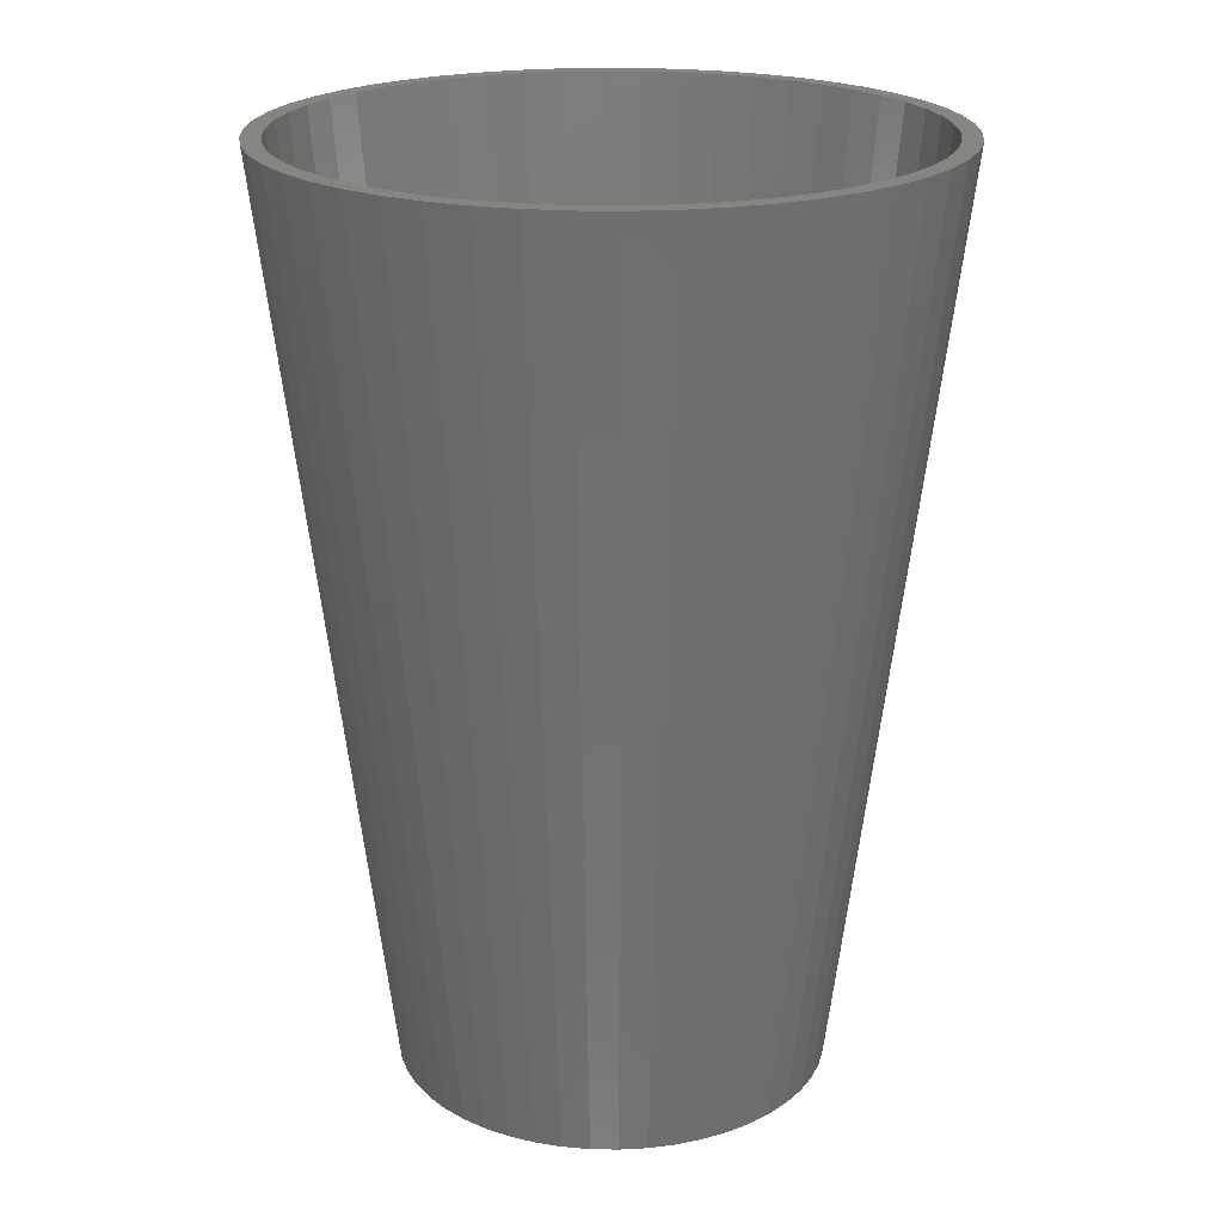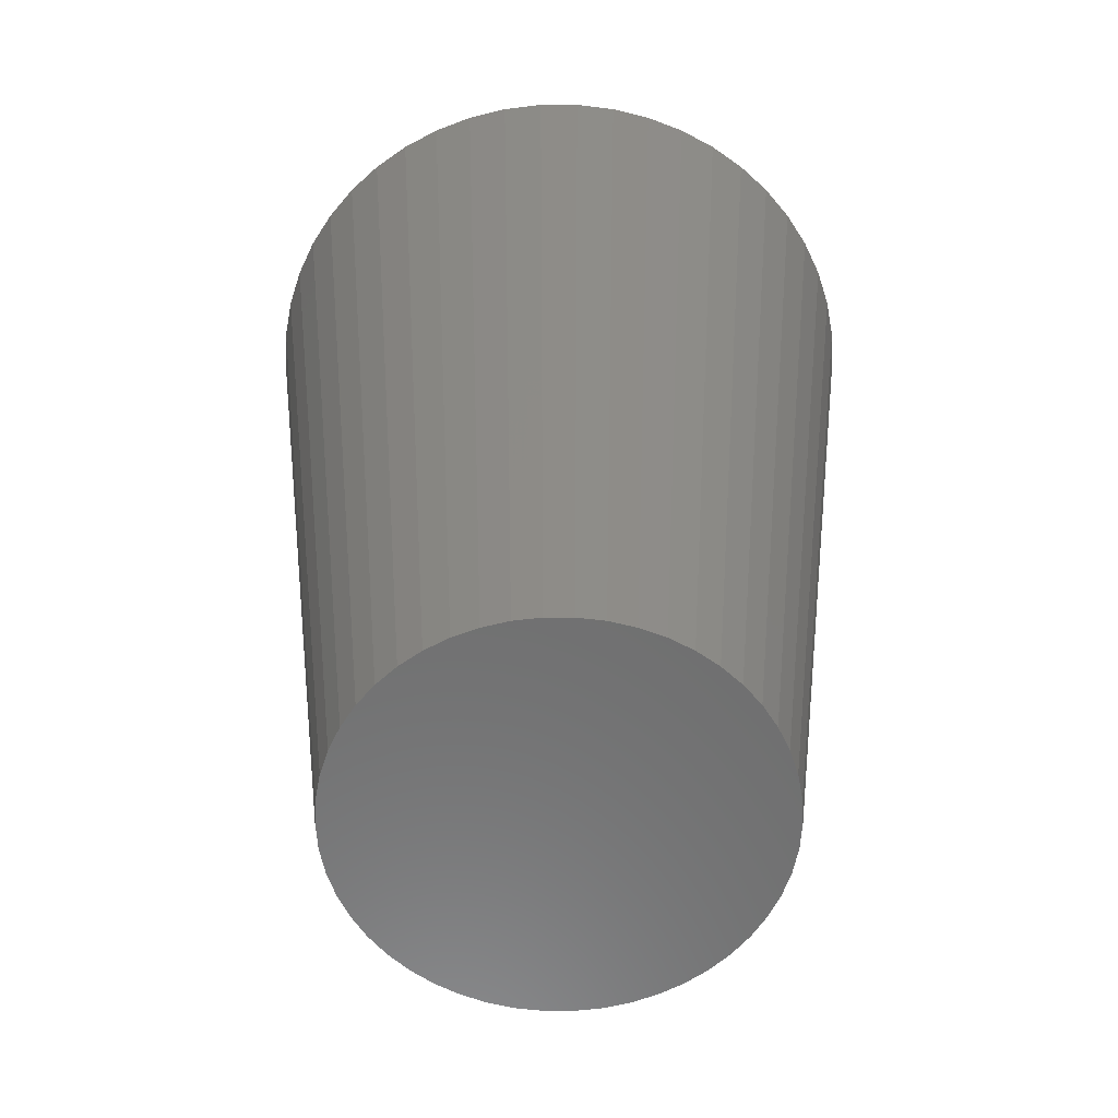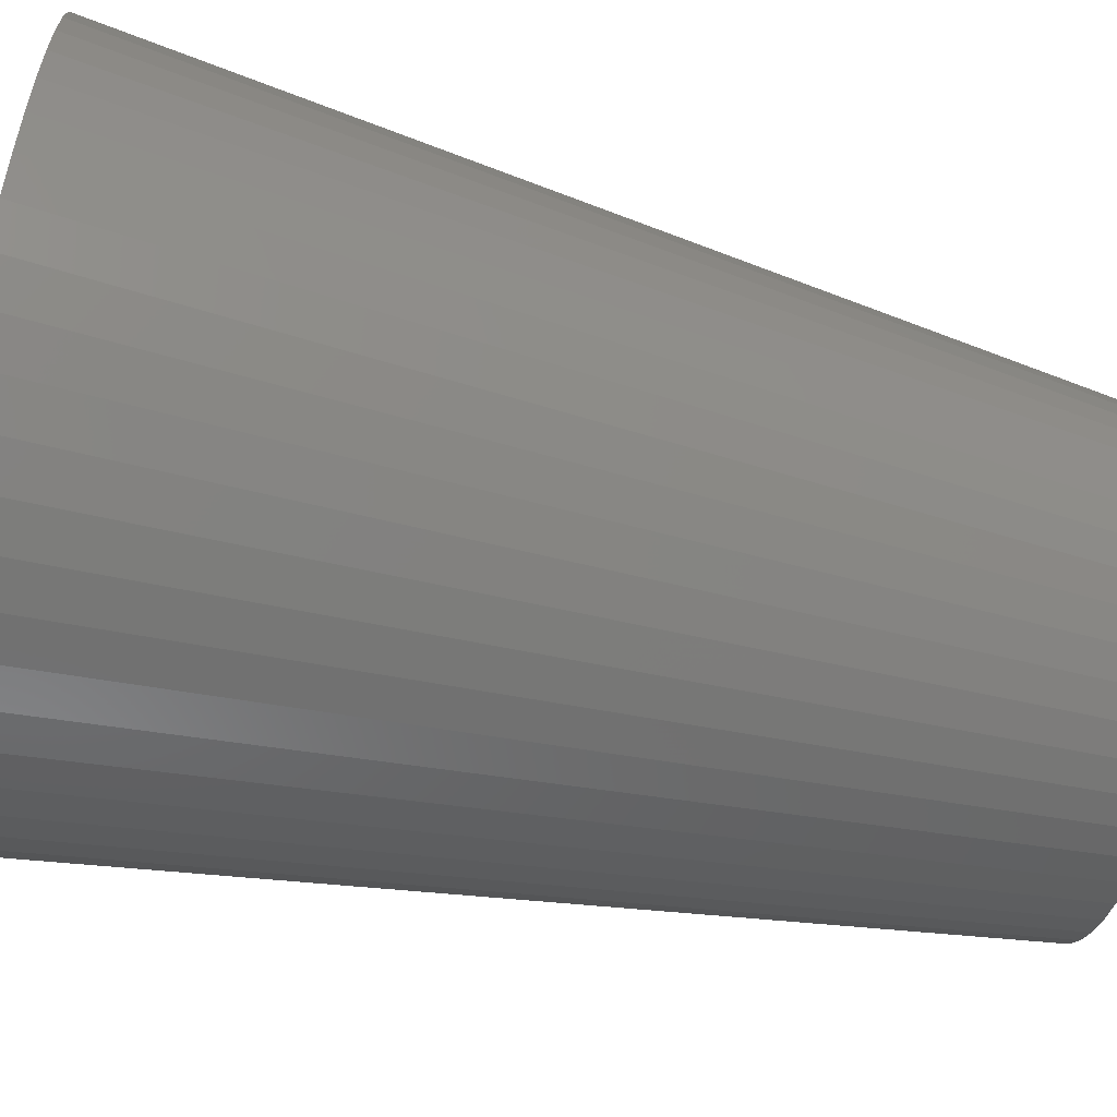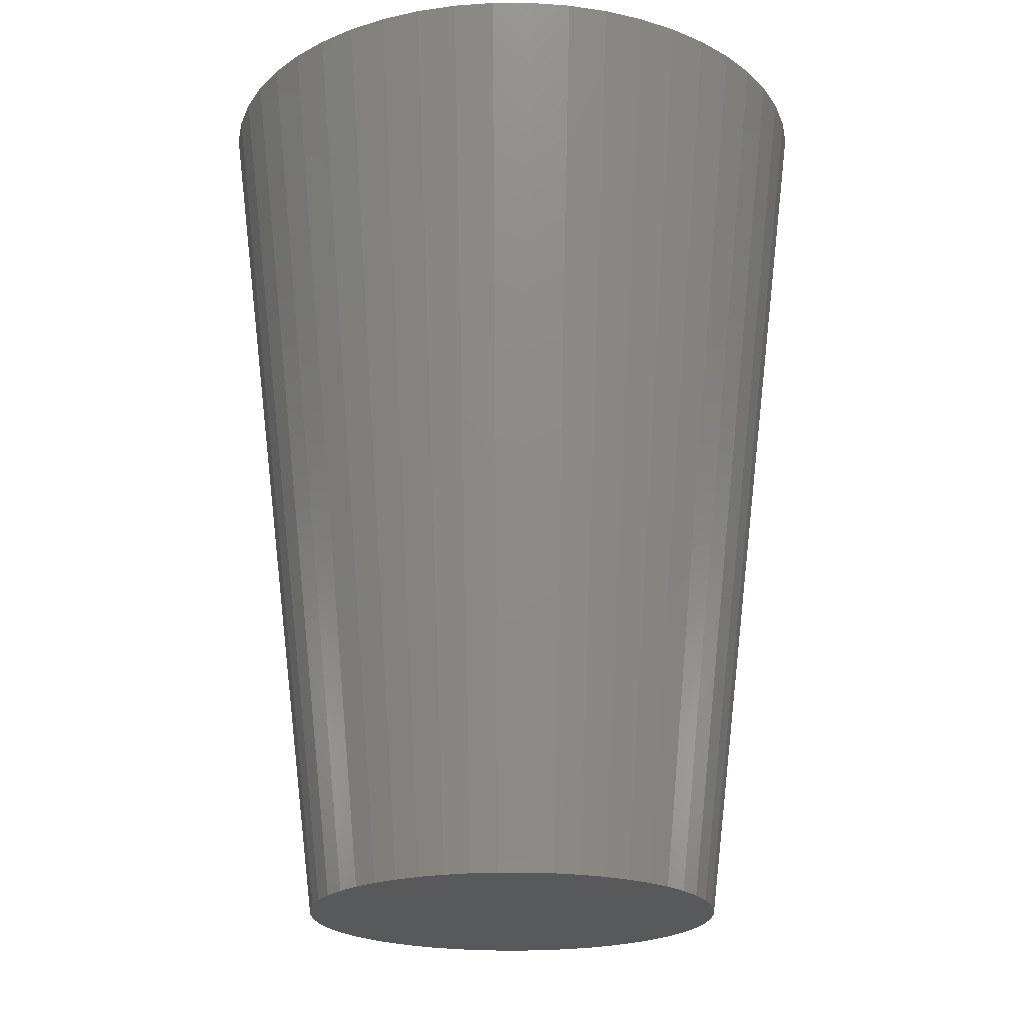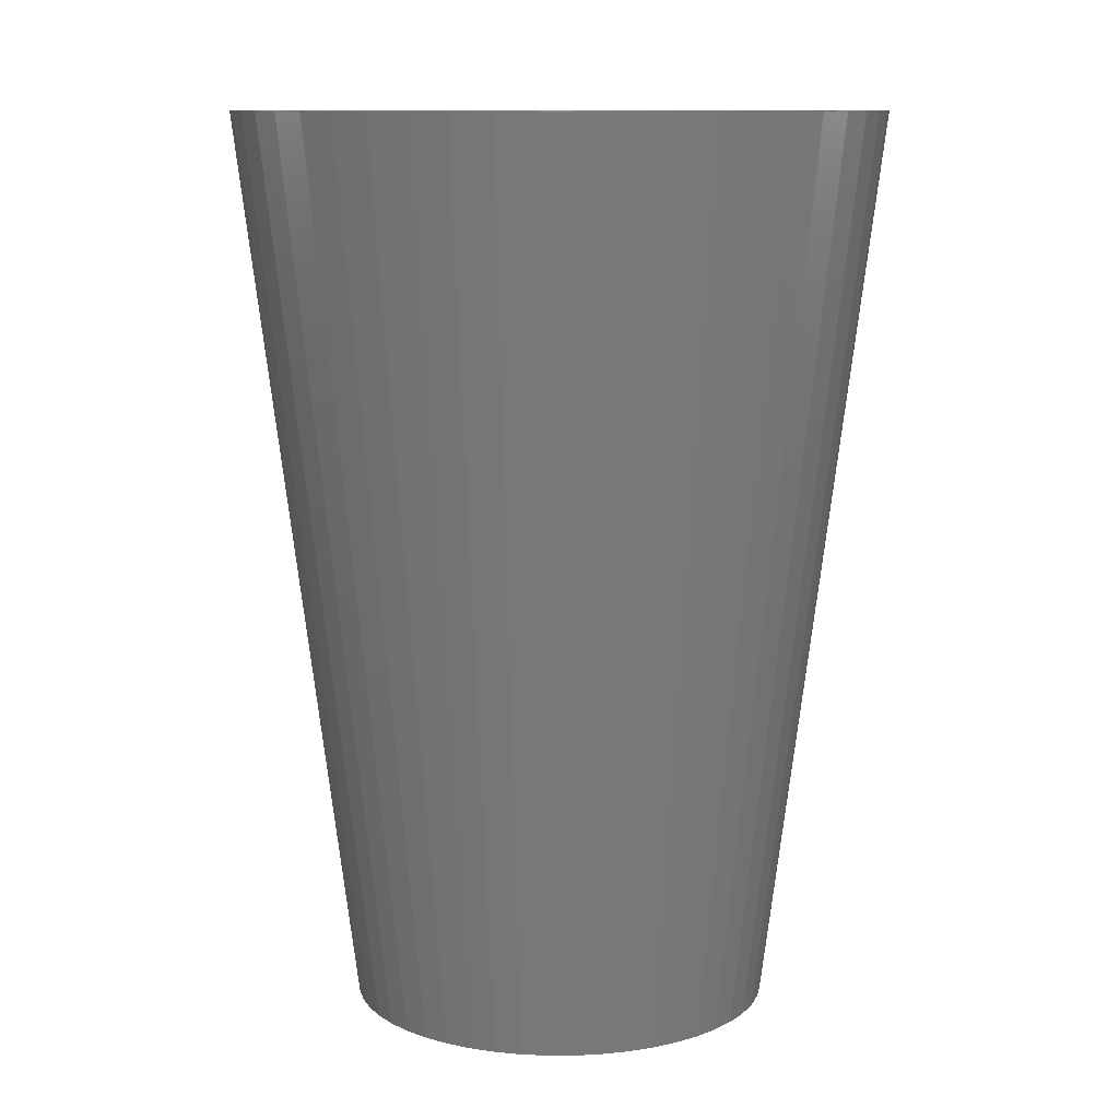
<metadata>
{"format":"stl","ext":"stl","renderer":"f3d","projection":"perspective","resolution":1024,"background":"white","views":[{"elev":21.1,"azim":174.6,"up":"+Z"},{"elev":-59.5,"azim":-14.4,"up":"+Z"},{"elev":-64.1,"azim":76.2,"up":"+Y"},{"elev":-21.2,"azim":-79.2,"up":"+Z"},{"elev":10.5,"azim":-36.6,"up":"+Z"}]}
</metadata>
<code>
# stl→obj: 228 verts, 492 faces
v 0.03135 -0.02943 0.06
v 0.02041 -0.01917 -0.06
v 0.02265 -0.01646 -0.06
v 0.043 0 0.06
v 0.028 0 -0.06
v 0.04266 0.005389 0.06
v 0.02778 0.003509 -0.06
v 0.04266 -0.005389 0.06
v 0.02778 -0.003509 -0.06
v -0.04165 -0.01069 0.06
v -0.04266 -0.005389 0.06
v -0.02778 -0.003509 -0.06
v 0.0027 -0.04292 0.06
v 0.001758 -0.02795 -0.06
v 0.005247 -0.0275 -0.06
v -0.005247 0.0275 -0.06
v -0.008057 0.04224 0.06
v -0.0027 0.04292 0.06
v 0.02741 0.03313 0.06
v 0.01785 0.02157 -0.06
v 0.02304 0.03631 0.06
v 0.04165 -0.01069 0.06
v 0.03768 -0.02072 0.06
v 0.02454 -0.01349 -0.06
v 0.03998 -0.01583 0.06
v -0.03479 -0.02527 0.06
v -0.03768 -0.02072 0.06
v -0.02265 -0.01646 -0.06
v -0.02265 0.01646 -0.06
v -0.03768 0.02072 0.06
v -0.03479 0.02527 0.06
v 0.02712 -0.006963 -0.06
v 0.02603 -0.01031 -0.06
v 0.02304 -0.03631 0.06
v 0.01192 -0.02533 -0.06
v 0.015 -0.02364 -0.06
v 0.01831 -0.03891 0.06
v -0.01329 -0.0409 0.06
v -0.01831 -0.03891 0.06
v -0.008652 -0.02663 -0.06
v -0.02454 -0.01349 -0.06
v -0.043 0 0.06
v -0.028 0 -0.06
v 0.03768 0.02072 0.06
v 0.02265 0.01646 -0.06
v 0.03479 0.02527 0.06
v 0.03479 -0.02527 0.06
v 0.02741 -0.03313 0.06
v 0.01785 -0.02157 -0.06
v 0.008057 -0.04224 0.06
v 0.008652 -0.02663 -0.06
v 0.01329 -0.0409 0.06
v -0.03998 -0.01583 0.06
v -0.008057 -0.04224 0.06
v -0.01785 -0.02157 -0.06
v -0.02741 -0.03313 0.06
v -0.02041 -0.01917 -0.06
v -0.03135 -0.02943 0.06
v -0.02603 -0.01031 -0.06
v -0.02712 -0.006963 -0.06
v -0.01192 0.02533 -0.06
v -0.02304 0.03631 0.06
v -0.01831 0.03891 0.06
v -0.03135 0.02943 0.06
v -0.02041 0.01917 -0.06
v -0.008652 0.02663 -0.06
v -0.02712 0.006963 -0.06
v -0.04165 0.01069 0.06
v -0.03998 0.01583 0.06
v -0.02778 0.003509 -0.06
v -0.04266 0.005389 0.06
v 0.008652 0.02663 -0.06
v 0.005247 0.0275 -0.06
v 0.008057 0.04224 0.06
v 0.01831 0.03891 0.06
v 0.01329 0.0409 0.06
v 0.001758 0.02795 -0.06
v 0.0027 0.04292 0.06
v -0.001758 0.02795 -0.06
v 0.03998 0.01583 0.06
v 0.02454 0.01349 -0.06
v -0.01192 -0.02533 -0.06
v -0.001758 -0.02795 -0.06
v -0.0027 -0.04292 0.06
v -0.02304 -0.03631 0.06
v -0.015 -0.02364 -0.06
v -0.01329 0.0409 0.06
v -0.02741 0.03313 0.06
v -0.01785 0.02157 -0.06
v -0.02603 0.01031 -0.06
v -0.02454 0.01349 -0.06
v 0.04049 0 0.06
v 0.04017 0.005078 0.06
v 0.04165 0.01069 0.06
v 0.04017 -0.005072 0.06
v 0.04017 0.005072 0.06
v 0.04017 0.005075 0.06
v 0.03922 0.01007 0.06
v 0.03764 0.01491 0.06
v 0.03765 0.0149 0.06
v 0.03548 0.01951 0.06
v 0.03276 0.0238 0.06
v 0.03275 0.0238 0.06
v 0.03135 0.02943 0.06
v 0.02951 0.02772 0.06
v 0.02581 0.0312 0.06
v 0.0217 0.03418 0.06
v 0.02169 0.03419 0.06
v 0.01724 0.03664 0.06
v 0.01252 0.03851 0.06
v 0.01251 0.03851 0.06
v 0.007587 0.03977 0.06
v 0.002545 0.04041 0.06
v 0.002542 0.04041 0.06
v -0.002542 0.04041 0.06
v -0.002545 0.04041 0.06
v -0.007587 0.03977 0.06
v -0.01251 0.03851 0.06
v -0.01252 0.03851 0.06
v -0.01724 0.03664 0.06
v -0.02169 0.03419 0.06
v -0.0217 0.03418 0.06
v -0.02581 0.0312 0.06
v -0.02951 0.02772 0.06
v -0.03275 0.0238 0.06
v -0.03276 0.0238 0.06
v -0.03548 0.01951 0.06
v -0.03764 0.01491 0.06
v -0.03765 0.0149 0.06
v -0.03922 0.01007 0.06
v -0.04017 0.005078 0.06
v -0.04017 0.005075 0.06
v -0.04017 0.005072 0.06
v 0.04017 -0.005075 0.06
v 0.04017 -0.005078 0.06
v 0.03922 -0.01007 0.06
v 0.03765 -0.0149 0.06
v 0.03764 -0.01491 0.06
v 0.03548 -0.01951 0.06
v 0.03276 -0.0238 0.06
v 0.03275 -0.0238 0.06
v 0.02951 -0.02772 0.06
v 0.02581 -0.0312 0.06
v 0.0217 -0.03418 0.06
v 0.02169 -0.03419 0.06
v 0.01724 -0.03664 0.06
v 0.01252 -0.03851 0.06
v 0.01251 -0.03851 0.06
v 0.007587 -0.03977 0.06
v 0.002545 -0.04041 0.06
v 0.002542 -0.04041 0.06
v -0.002542 -0.04041 0.06
v -0.002545 -0.04041 0.06
v -0.007587 -0.03977 0.06
v -0.01251 -0.03851 0.06
v -0.01252 -0.03851 0.06
v -0.01724 -0.03664 0.06
v -0.02169 -0.03419 0.06
v -0.0217 -0.03418 0.06
v -0.02581 -0.0312 0.06
v -0.02951 -0.02772 0.06
v -0.03275 -0.0238 0.06
v -0.03276 -0.0238 0.06
v -0.03548 -0.01951 0.06
v -0.03764 -0.01491 0.06
v -0.03765 -0.0149 0.06
v -0.03922 -0.01007 0.06
v -0.04017 -0.005078 0.06
v -0.04017 -0.005075 0.06
v -0.04017 -0.005072 0.06
v -0.04049 0 0.06
v 0.01192 0.02533 -0.06
v -0.005247 -0.0275 -0.06
v -0.015 0.02364 -0.06
v 0.015 0.02364 -0.06
v 0.02041 0.01917 -0.06
v 0.02712 0.006963 -0.06
v 0.02603 0.01031 -0.06
v 0.02454 -0.01349 -0.054
v 0.02603 -0.01031 -0.054
v 0.028 0 -0.054
v 0.02778 0.003509 -0.054
v -0.02778 -0.003509 -0.054
v -0.02712 -0.006963 -0.054
v 0.01192 -0.02533 -0.054
v 0.02712 -0.006963 -0.054
v 0.02041 -0.01917 -0.054
v 0.001758 -0.02795 -0.054
v 0.005247 -0.0275 -0.054
v -0.008652 -0.02663 -0.054
v -0.005247 -0.0275 -0.054
v -0.02265 0.01646 -0.054
v -0.02454 0.01349 -0.054
v 0.01785 0.02157 -0.054
v 0.02778 -0.003509 -0.054
v -0.008652 0.02663 -0.054
v -0.005247 0.0275 -0.054
v -0.02712 0.006963 -0.054
v 0.02712 0.006963 -0.054
v 0.02265 -0.01646 -0.054
v 0.015 -0.02364 -0.054
v -0.02603 -0.01031 -0.054
v -0.02041 -0.01917 -0.054
v -0.02265 -0.01646 -0.054
v -0.01192 -0.02533 -0.054
v -0.015 -0.02364 -0.054
v -0.01192 0.02533 -0.054
v 0.02603 0.01031 -0.054
v 0.02454 0.01349 -0.054
v 0.02265 0.01646 -0.054
v 0.02041 0.01917 -0.054
v 0.01785 -0.02157 -0.054
v 0.015 0.02364 -0.054
v 0.01192 0.02533 -0.054
v 0.008652 0.02663 -0.054
v 0.008652 -0.02663 -0.054
v 0.005247 0.0275 -0.054
v 0.001758 0.02795 -0.054
v -0.001758 0.02795 -0.054
v -0.001758 -0.02795 -0.054
v -0.015 0.02364 -0.054
v -0.01785 0.02157 -0.054
v -0.01785 -0.02157 -0.054
v -0.02041 0.01917 -0.054
v -0.02454 -0.01349 -0.054
v -0.02603 0.01031 -0.054
v -0.02778 0.003509 -0.054
v -0.028 0 -0.054
f 1 2 3
f 4 5 6
f 5 7 6
f 8 9 5
f 10 11 12
f 13 14 15
f 16 17 18
f 19 20 21
f 22 9 8
f 23 24 25
f 23 3 24
f 26 27 28
f 29 30 31
f 25 32 22
f 8 5 4
f 25 33 32
f 34 35 36
f 37 35 34
f 38 39 40
f 28 27 41
f 11 42 43
f 44 45 46
f 22 32 9
f 47 3 23
f 1 3 47
f 48 49 2
f 50 15 51
f 52 51 37
f 27 53 41
f 54 38 40
f 55 56 57
f 58 26 28
f 59 53 60
f 61 62 63
f 29 64 65
f 61 63 66
f 67 68 69
f 70 71 68
f 43 71 70
f 72 73 74
f 75 72 76
f 77 18 78
f 18 77 79
f 80 81 44
f 25 24 33
f 52 50 51
f 50 13 15
f 34 49 48
f 48 2 1
f 40 39 82
f 83 13 84
f 13 83 14
f 39 85 82
f 82 85 86
f 86 85 55
f 85 56 55
f 57 58 28
f 56 58 57
f 53 10 60
f 60 10 12
f 66 63 87
f 65 64 88
f 29 31 64
f 89 88 62
f 66 87 17
f 16 66 17
f 67 69 90
f 90 69 91
f 43 42 71
f 92 4 6
f 93 6 94
f 4 92 8
f 95 8 92
f 6 96 92
f 6 97 96
f 6 93 97
f 98 94 80
f 94 98 93
f 94 98 98
f 99 80 44
f 80 100 98
f 80 99 100
f 44 101 99
f 46 101 44
f 46 102 101
f 46 102 102
f 46 103 102
f 104 103 46
f 104 105 103
f 19 105 104
f 19 106 105
f 19 106 106
f 21 106 19
f 21 107 106
f 21 108 107
f 21 108 108
f 75 108 21
f 75 109 108
f 76 109 75
f 76 110 109
f 76 111 110
f 76 111 111
f 74 111 76
f 74 112 111
f 78 112 74
f 78 113 112
f 78 114 113
f 78 115 114
f 18 115 78
f 115 18 116
f 18 117 116
f 17 117 18
f 17 118 117
f 87 118 17
f 118 87 118
f 118 87 119
f 87 120 119
f 63 120 87
f 63 121 120
f 62 121 63
f 121 62 121
f 121 62 122
f 62 123 122
f 88 123 62
f 123 88 123
f 88 124 123
f 64 124 88
f 64 125 124
f 31 125 64
f 125 31 126
f 126 31 126
f 31 127 126
f 30 127 31
f 127 30 128
f 69 128 30
f 128 69 129
f 129 69 130
f 68 130 69
f 130 68 130
f 130 68 131
f 71 131 68
f 131 71 132
f 132 71 133
f 134 8 95
f 135 8 134
f 8 135 22
f 136 22 135
f 136 22 136
f 22 136 25
f 137 25 136
f 138 25 137
f 25 138 23
f 139 23 138
f 139 47 23
f 140 47 139
f 140 47 140
f 141 47 140
f 141 1 47
f 142 1 141
f 142 48 1
f 143 48 142
f 143 48 143
f 143 34 48
f 144 34 143
f 145 34 144
f 145 34 145
f 145 37 34
f 146 37 145
f 146 52 37
f 147 52 146
f 148 52 147
f 148 52 148
f 148 50 52
f 149 50 148
f 149 13 50
f 150 13 149
f 151 13 150
f 152 13 151
f 84 152 153
f 152 84 13
f 154 84 153
f 154 54 84
f 155 54 154
f 38 155 155
f 38 155 156
f 155 38 54
f 157 38 156
f 157 39 38
f 158 39 157
f 85 158 158
f 85 158 159
f 158 85 39
f 160 85 159
f 56 160 160
f 160 56 85
f 161 56 160
f 161 58 56
f 162 58 161
f 26 162 163
f 26 163 163
f 162 26 58
f 164 26 163
f 27 164 165
f 53 165 166
f 164 27 26
f 53 166 167
f 10 167 167
f 165 53 27
f 10 167 168
f 11 168 169
f 11 169 170
f 11 170 171
f 133 71 171
f 167 10 53
f 42 171 71
f 168 11 10
f 171 42 11
f 21 172 75
f 172 72 75
f 79 16 18
f 81 45 44
f 37 51 35
f 34 36 49
f 84 173 83
f 41 53 59
f 65 88 89
f 89 62 174
f 174 62 61
f 91 69 30
f 91 30 29
f 70 68 67
f 175 172 21
f 20 175 21
f 72 74 76
f 176 20 19
f 104 176 19
f 94 177 80
f 84 54 173
f 54 40 173
f 9 7 5
f 32 7 9
f 32 177 7
f 33 177 32
f 33 178 177
f 24 178 33
f 24 81 178
f 3 81 24
f 3 45 81
f 2 45 3
f 2 176 45
f 49 176 2
f 49 20 176
f 36 20 49
f 36 175 20
f 35 175 36
f 35 172 175
f 51 172 35
f 51 72 172
f 15 72 51
f 15 73 72
f 14 73 15
f 14 77 73
f 83 77 14
f 83 79 77
f 173 79 83
f 173 16 79
f 40 16 173
f 40 66 16
f 82 66 40
f 82 61 66
f 86 61 82
f 86 174 61
f 55 174 86
f 55 89 174
f 57 89 55
f 57 65 89
f 28 65 57
f 28 29 65
f 41 29 28
f 41 91 29
f 59 91 41
f 59 90 91
f 60 90 59
f 60 67 90
f 12 67 60
f 12 70 67
f 70 12 43
f 12 11 43
f 73 77 78
f 73 78 74
f 45 176 104
f 46 45 104
f 178 81 80
f 177 178 80
f 6 7 94
f 7 177 94
f 179 137 180
f 137 179 138
f 92 96 181
f 182 96 97
f 96 182 181
f 137 136 180
f 168 183 169
f 183 168 184
f 147 146 185
f 180 136 186
f 136 180 136
f 142 141 187
f 188 150 189
f 150 188 151
f 190 155 191
f 155 190 155
f 126 192 126
f 192 126 193
f 106 107 194
f 95 92 181
f 195 135 134
f 135 195 186
f 136 135 186
f 140 139 179
f 139 138 179
f 146 145 185
f 167 184 168
f 196 118 118
f 118 196 197
f 198 130 131
f 199 97 93
f 97 199 182
f 195 95 181
f 95 195 134
f 187 140 200
f 140 187 141
f 149 148 189
f 149 189 150
f 201 145 145
f 145 201 185
f 143 142 187
f 202 167 167
f 167 202 184
f 163 203 204
f 203 163 162
f 205 155 190
f 155 205 156
f 206 158 205
f 158 206 158
f 207 119 120
f 182 195 181
f 199 195 182
f 199 186 195
f 208 186 199
f 208 180 186
f 209 180 208
f 209 179 180
f 210 179 209
f 210 200 179
f 211 200 210
f 211 187 200
f 194 187 211
f 194 212 187
f 213 212 194
f 213 201 212
f 214 201 213
f 214 185 201
f 215 185 214
f 215 216 185
f 217 216 215
f 217 189 216
f 218 189 217
f 218 188 189
f 219 188 218
f 219 220 188
f 197 220 219
f 197 191 220
f 196 191 197
f 196 190 191
f 207 190 196
f 207 205 190
f 221 205 207
f 221 206 205
f 222 206 221
f 222 223 206
f 224 223 222
f 224 203 223
f 192 203 224
f 192 204 203
f 193 204 192
f 193 225 204
f 226 225 193
f 226 202 225
f 198 202 226
f 198 184 202
f 227 184 198
f 227 183 184
f 183 227 228
f 193 127 128
f 93 98 199
f 101 102 209
f 200 140 179
f 140 200 140
f 216 148 148
f 148 216 189
f 187 143 143
f 143 187 212
f 144 143 212
f 212 145 144
f 145 212 201
f 164 225 165
f 166 202 167
f 160 203 161
f 203 160 223
f 160 203 160
f 188 152 151
f 152 188 220
f 156 205 157
f 157 205 158
f 159 223 160
f 223 158 206
f 158 223 159
f 197 116 117
f 197 117 118
f 207 118 119
f 118 207 196
f 126 224 125
f 224 126 192
f 224 124 125
f 193 126 127
f 170 183 228
f 183 170 169
f 208 98 98
f 98 208 199
f 105 106 211
f 215 111 217
f 111 215 111
f 219 116 197
f 116 219 115
f 219 114 115
f 114 219 218
f 185 148 147
f 148 185 216
f 166 225 202
f 225 166 165
f 161 203 162
f 220 153 152
f 153 220 191
f 222 122 123
f 132 198 131
f 198 132 227
f 226 129 130
f 129 193 128
f 193 129 226
f 170 228 171
f 228 133 171
f 133 227 132
f 227 133 228
f 98 100 208
f 103 105 211
f 211 102 103
f 102 211 210
f 108 109 214
f 111 112 217
f 217 112 113
f 218 113 114
f 113 218 217
f 109 110 214
f 214 111 215
f 111 214 110
f 163 204 225
f 204 163 163
f 163 225 164
f 153 191 154
f 154 191 155
f 207 120 121
f 222 121 122
f 121 222 221
f 130 226 130
f 226 130 198
f 210 102 102
f 102 210 209
f 211 106 194
f 106 211 106
f 213 108 214
f 108 213 108
f 194 108 213
f 108 194 107
f 224 123 124
f 224 123 123
f 123 224 222
f 221 121 121
f 121 221 207
f 99 101 209
f 209 100 99
f 100 209 208

</code>
